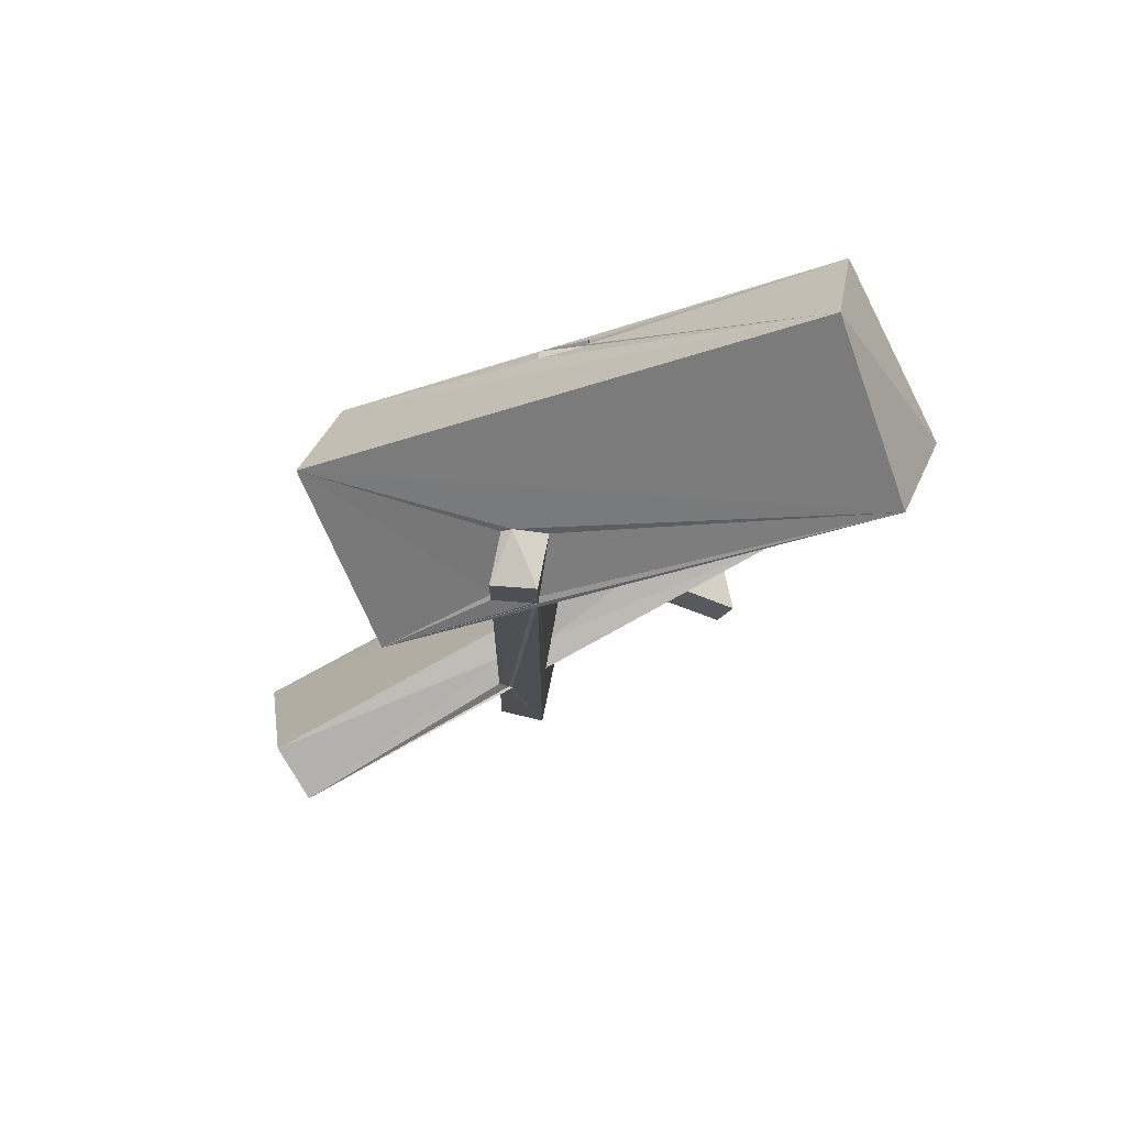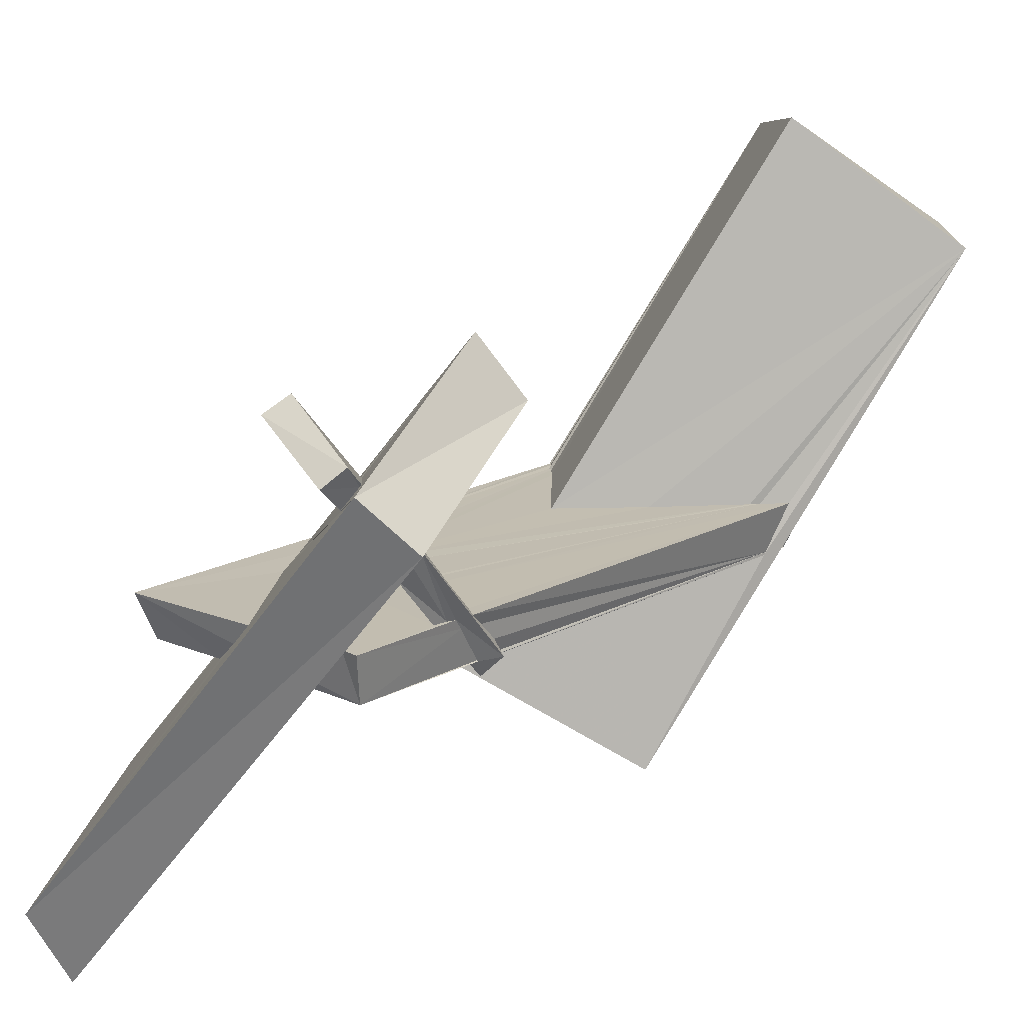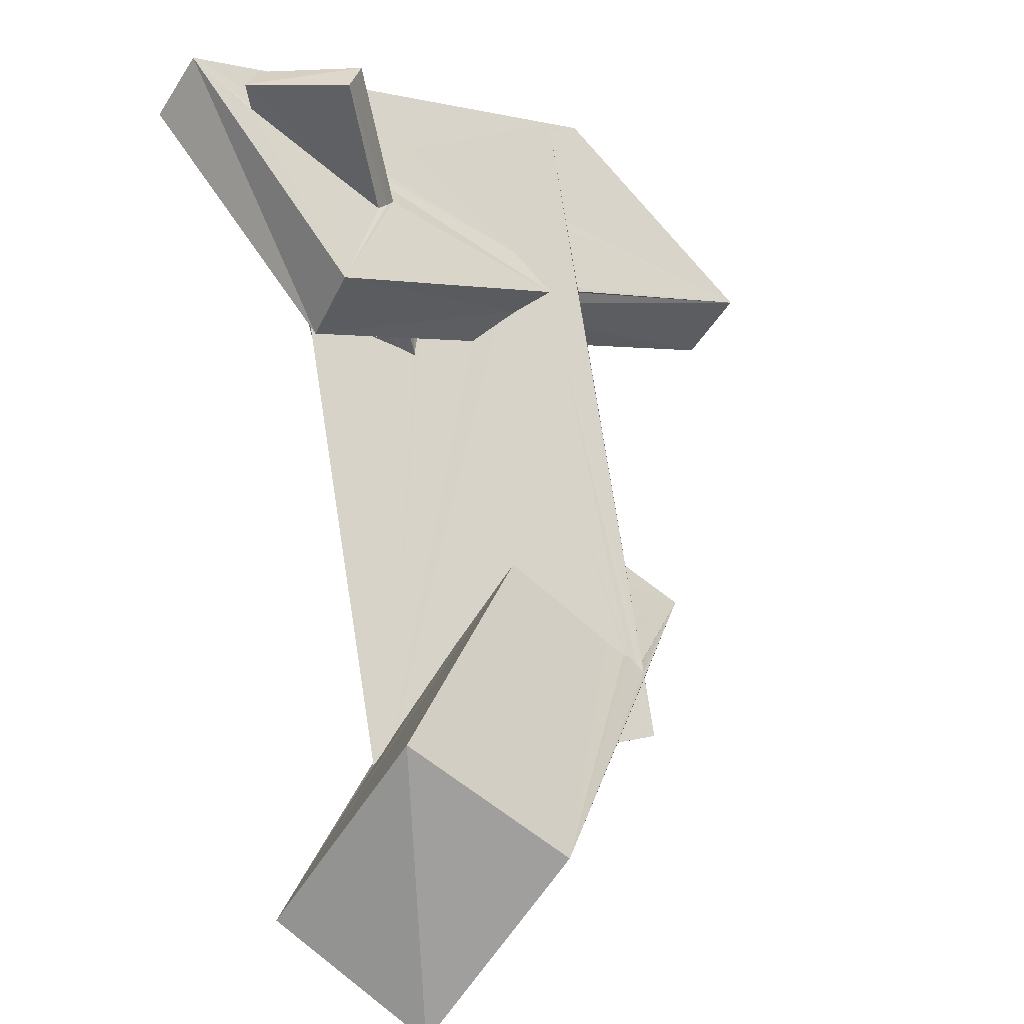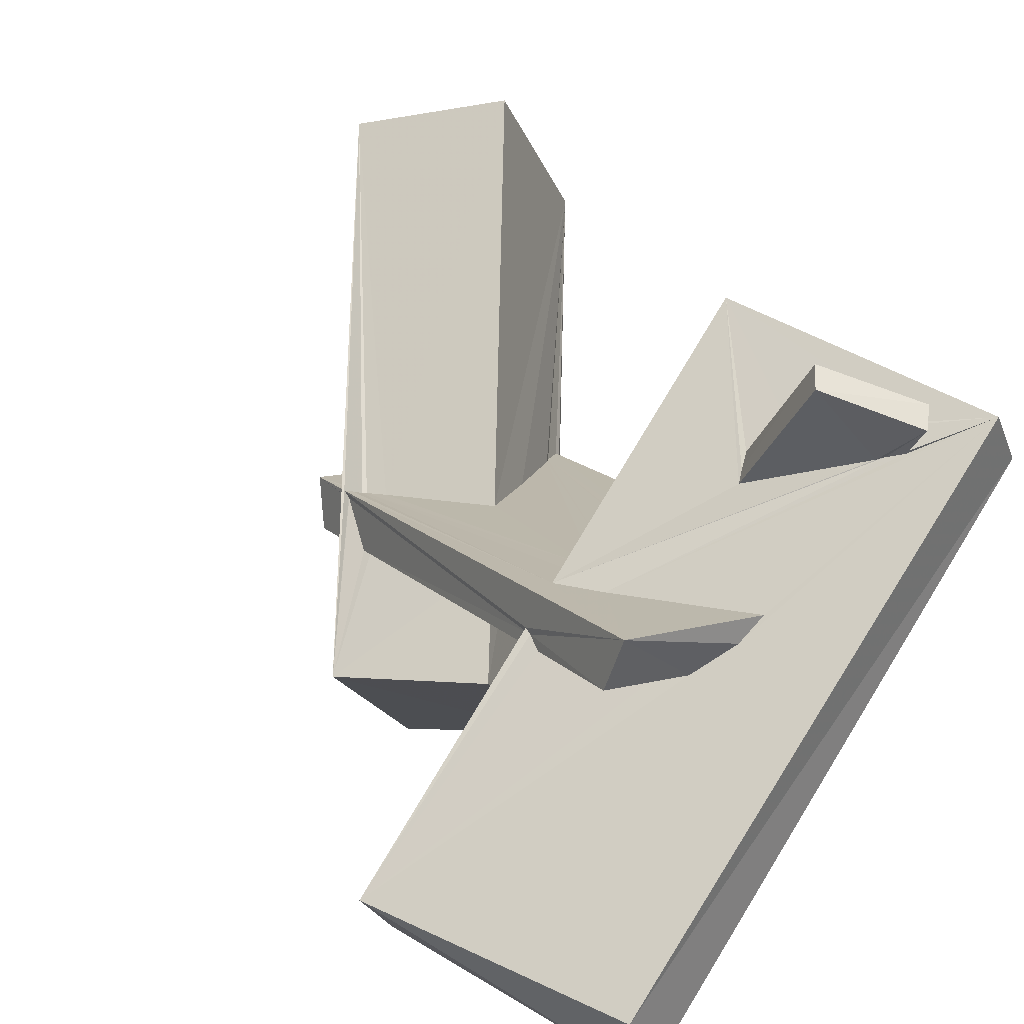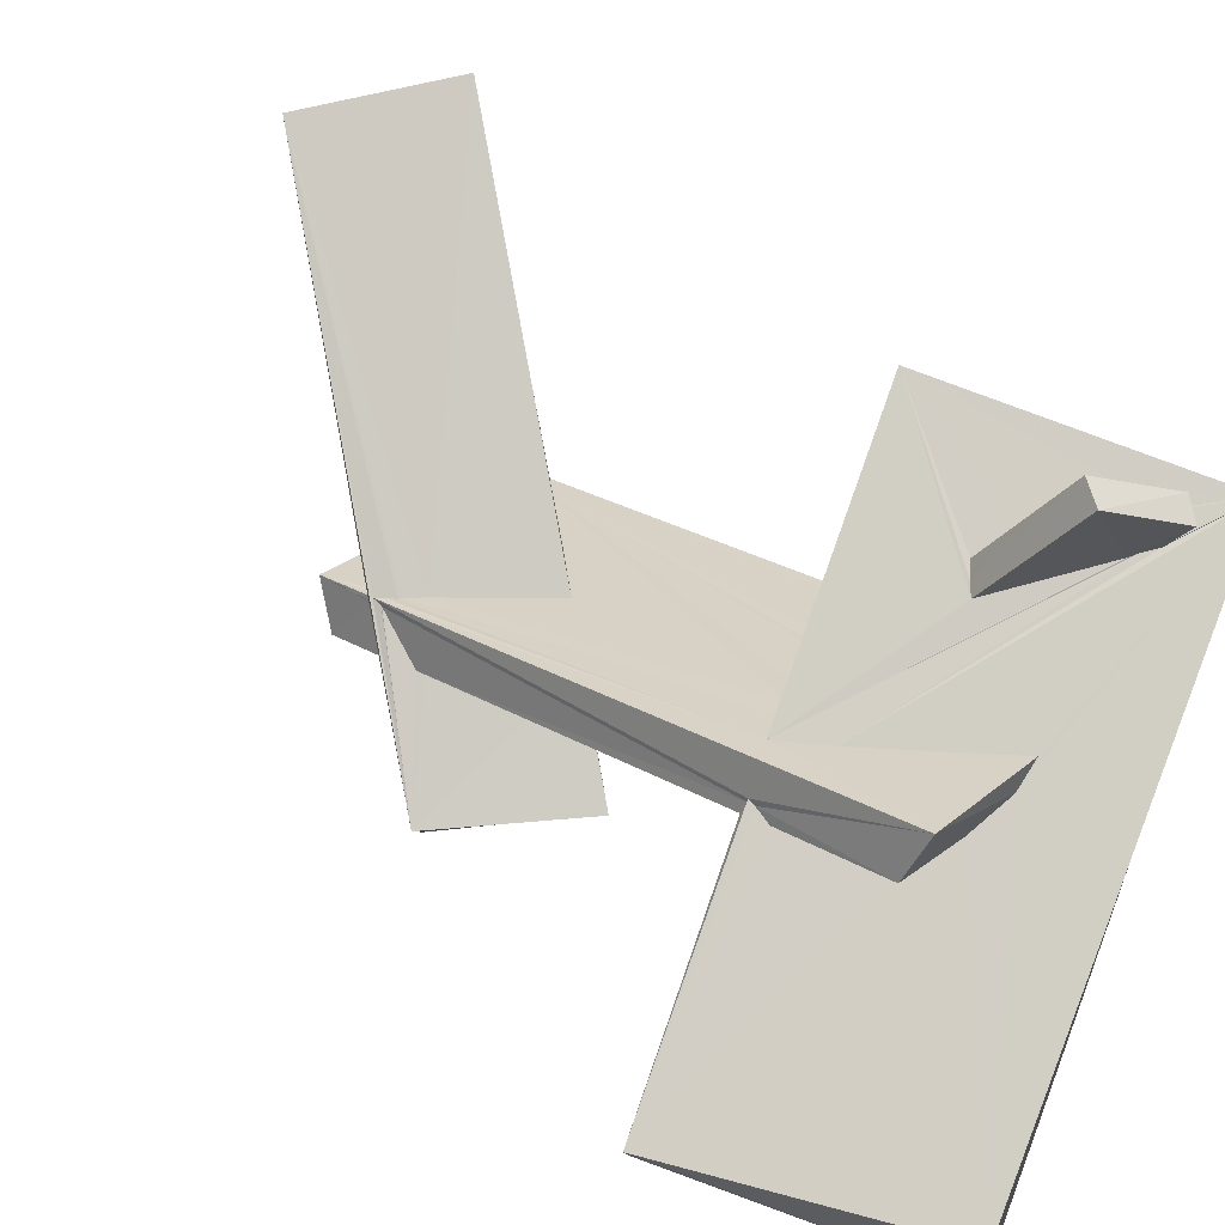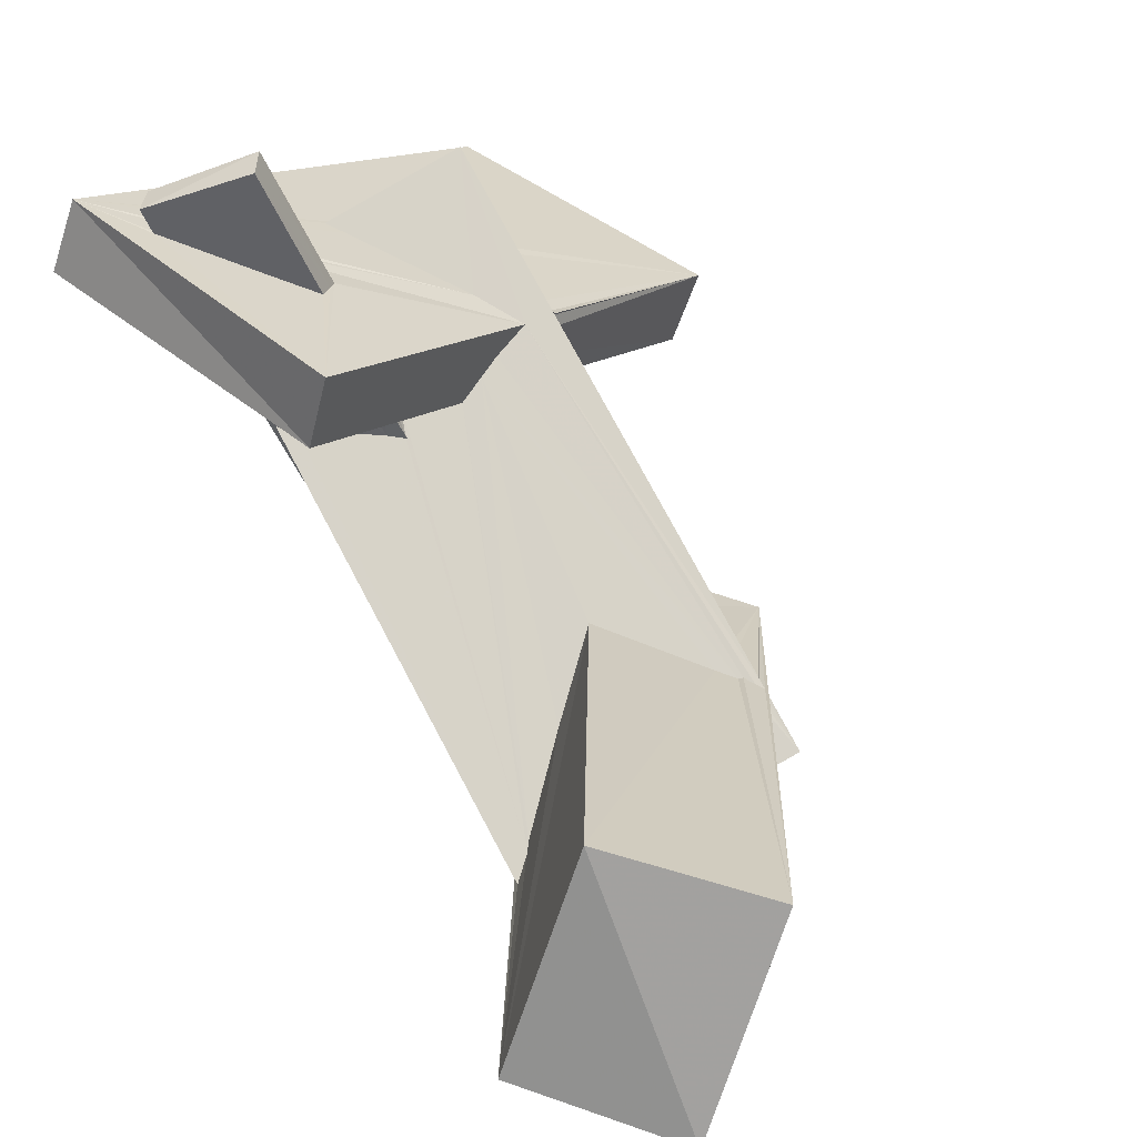
<metadata>
{"format":"obj","ext":"obj","renderer":"f3d","projection":"perspective","resolution":1024,"background":"white","views":[{"elev":73.4,"azim":-78.3,"up":"+Y"},{"elev":16.7,"azim":42.1,"up":"+Z"},{"elev":76.9,"azim":171.3,"up":"+Z"},{"elev":14.6,"azim":-27.2,"up":"+Z"},{"elev":27.5,"azim":-48.9,"up":"+Z"},{"elev":77.0,"azim":152.1,"up":"+Z"}]}
</metadata>
<code>
o 027_Cube.117
v -2.576 4.707 0.4121
v -2.583 5.855 0.5133
v -2.628 5.57 -0.4719
v -2.626 4.475 -0.4785
v -3.668 2.843 -2.642
v -2.585 4.66 0.4258
v -1.446 5.79 -0.2541
v -2.513 4.547 -0.4699
v -0.9647 5.283 -4.876
v -2.579 4.754 0.5106
v -1.5 5.654 -0.4752
v -1.421 5.887 0.5035
v -2.452 4.604 -0.4694
v 1.257 3.061 -4.634
v -2.535 4.83 0.508
v -2.276 4.846 -0.4662
v -0.4371 8.499 7.174
v -2.389 4.893 0.5131
v -2.373 4.684 -0.4716
v -1.454 0.6181 -2.471
v 2.276 10.89 5.188
v -2.45 4.847 0.5081
v -2.581 4.64 0.5054
v -0.7817 1.775 -0.4755
v -2.505 3.568 -0.4806
v 0.0759 2.654 -0.4793
v 2.218 5.827 -0.4971
v -2.566 4.466 0.411
v -2.351 4.3 0.5038
v -2.477 4.511 0.5118
v -2.598 3.692 -0.4787
v -2.442 3.516 -0.4776
v 2.436 5.132 -0.4946
v 2.43 5.57 -0.4922
v 2.527 6.28 0.4647
v 1.852 6.4 7.739
v -2.557 4.462 0.3921
v -2.591 -3.092 -0.1906
v -2.511 -6.379 0.4821
v -2 -2.948 0.493
v -1.296 -2.667 0.4867
v -2.263 4.271 0.5026
v -1.978 -2.661 -0.5024
v -2.592 -2.949 -0.5003
v 1.566 -2.638 -0.4807
v 1.479 -2.563 -0.4816
v 2.467 -5.846 -0.4774
v 1.537 -2.646 -0.4805
v -2.188 3.218 -0.4764
v 4.438 8.587 5.254
v 2.456 -2.516 -0.4824
v 1.833 -2.54 -0.4774
v 2.413 5.786 -0.4926
v 2.551 6.31 0.4806
v -1.99 3.968 0.5049
v -2.574 -3.1 -0.2748
v -2.56 -3.201 -0.2889
v -1.458 -3.841 0.4829
v 1.793 -2.317 5.078
v -0.895 -2.476 0.4894
v -6.042 -3.663 -4.354
v 2.402 -3.164 -0.4877
v 2.42 -3.132 -0.4857
v 2.464 -3.009 -0.4802
v -1.017 2.007 -0.4748
v -1.184 -2.367 -0.4892
v -1.832 2.862 -0.4778
v 2.639 5.609 0.4825
v 2.432 5.182 -0.4441
v 2.466 -2.522 -0.4698
v 2.412 5.534 -0.4778
v 2.664 6.224 0.4848
v 2.593 6.206 0.4867
v 2.627 6.366 0.483
v -0.4891 2.248 0.4944
v -2.587 -5.843 -0.518
v -0.01185 -5.887 0.4853
v 3.991 -7.389 3.701
v 2.544 -6.242 2.929
v 2.807 -6.531 3.07
v 2.799 -6.487 3.014
v 2.476 -1.746 3.887
v 3.04 -6.335 3.455
v 2.425 -6.152 2.881
v 3.074 -6.323 3.491
v 0.7396 -4.56 2.306
v 1.666 -4.928 3.007
v 0.8578 -4.452 2.52
v 1.029 -4.311 2.784
v -0.3856 -2.204 0.4804
v -5.152 -3.006 -5.248
v 2.428 -2.985 -0.4698
v 0.2454 -4.395 -0.489
v 2.648 -3.326 0.4844
v 2.564 -3.132 0.2383
v 2.247 5.215 0.4811
v 2.131 5.043 0.4843
v 2.534 -2.665 -0.1407
v 2.447 -2.432 -0.4245
v 2.602 6.194 0.4832
v 0.8074 3.596 0.4837
v -2.568 -3.5 -0.5055
v -0.9563 -5.834 -0.4998
v 0.2358 -6.231 0.4859
v 0.9509 -3.523 0.956
v 0.7221 -3.795 0.4836
v 0.5915 -3.184 0.8251
v 1.207 -3.254 1.438
v 0.8757 -2.86 1.317
v 0.8103 -2.937 1.203
v -2.852 -7.87 -6.502
v 2.571 -3.495 0.2732
v 2.63 -6.069 0.4793
v 1.226 -5.807 -0.4854
v 1.035 -2.291 0.4834
v 2.349 -3.116 0.4813
v 0.8552 -3.036 0.4788
v 0.8214 -3.001 0.4859
v 0.5454 -2.759 0.4842
v 0.7435 -2.077 0.4798
v 0.7645 -2.1 0.4811
v -1.214 -5.442 -0.5088
v -0.2113 -6.172 0.03565
v -3.467 -8.354 -5.213
v 4.811 -6.761 2.777
v 1.223 -3.699 1.044
v 2.029 -3.99 1.721
v 2.631 -5.152 1.559
v 2.908 -4.846 2.044
v 2.802 -4.989 1.838
v 2.612 -3.701 0.4808
v 2.258 -6.036 0.4816
v 1.508 -5.945 -0.2932
v 2.522 -4.156 0.4825
v 2.558 -3.868 0.4828
v 2.616 -2.515 -0.4855
v 2.338 -2.808 -0.8327
v 1.225 -6.051 4.608
v 0.9612 -6.478 4.285
v 3.108 -6.659 3.854
v 2.835 -7.011 3.508
f 1 2 3 4
f 56 37 31 44
f 57 102 76 39
f 10 2 6
f 38 39 23 28
f 38 57 39
f 2 1 6
f 37 56 38 28
f 27 53 34
f 3 16 19
f 3 11 16
f 47 46 48
f 47 24 46
f 24 26 45 46
f 47 93 65 24
f 65 93 67
f 47 62 63
f 63 64 47
f 47 48 62
f 51 52 45 26
f 26 33 51
f 8 3 13
f 43 32 49 66
f 4 3 8
f 43 25 32
f 43 44 31 25
f 3 19 13
f 67 93 66 49
f 47 114 93
f 103 76 122
f 76 102 122
f 53 74 72 71
f 53 71 34
f 113 47 112 131
f 47 92 112
f 69 98 99
f 99 70 69
f 69 95 98
f 69 68 94 95
f 92 47 64
f 70 51 33 69
f 74 100 72
f 96 90 119 121
f 115 68 96 120
f 90 117 118 119
f 121 120 96
f 90 106 117
f 113 131 135
f 135 134 113
f 134 117 106 113
f 94 68 116
f 68 115 116
f 74 54 73 100
f 12 2 18
f 97 60 90 96
f 60 101 75
f 75 55 60
f 55 42 60
f 60 97 101
f 39 104 77
f 77 58 39
f 22 2 15
f 40 41 29 30
f 18 2 22
f 41 60 42 29
f 2 10 15
f 23 39 40 30
f 39 58 40
f 106 132 113
f 114 47 133
f 47 113 132 133
f 39 103 123 104
f 39 76 103
f 74 53 35 54
f 53 27 35
f 3 2 7 11
f 7 2 12
f 41 82 90 60
f 41 40 59 82
f 91 61 43 66
f 38 56 61
f 44 43 61
f 61 56 44
f 125 130 129
f 125 128 130
f 129 127 125
f 125 106 128
f 106 105 126 128
f 108 109 82 125
f 110 107 90
f 90 109 110
f 90 82 109
f 127 108 125
f 105 106 90 107
f 111 114 133
f 111 91 93 114
f 132 106 125
f 133 132 125 111
f 93 91 66
f 125 78 124 111
f 79 40 58 81
f 78 80 81
f 58 77 78 81
f 59 89 87
f 59 88 89
f 59 40 86 88
f 87 85 59
f 40 79 84 86
f 85 83 78
f 85 78 59
f 83 80 78
f 124 123 103
f 78 104 123 124
f 78 77 104
f 61 124 103 122
f 102 57 61
f 57 38 61
f 61 122 102
f 61 91 111 124
f 78 125 82 59
f 9 7 17 21
f 12 18 22 17
f 10 5 17
f 10 6 5
f 22 15 10 17
f 8 13 11 9
f 9 11 7
f 19 16 11 13
f 6 1 5
f 17 7 12
f 1 4 5
f 5 4 8 9
f 27 34 14
f 14 9 21 27
f 34 50 14
f 34 71 72 50
f 100 73 50
f 100 50 72
f 54 21 50 73
f 21 54 35
f 21 35 27
f 50 75 101 97
f 20 14 26 24
f 33 50 68 69
f 50 97 96
f 96 68 50
f 33 14 50
f 33 26 14
f 50 36 75
f 36 17 55 75
f 32 24 49
f 32 25 24
f 24 67 49
f 24 65 67
f 5 20 24 25
f 5 37 28
f 23 17 5
f 23 30 29 17
f 5 31 37
f 42 55 17
f 42 17 29
f 5 25 31
f 5 28 23
f 5 9 14 20
f 36 50 21 17
f 87 138 140 85
f 89 138 87
f 109 108 115 120
f 127 116 115 108
f 98 95 94 136
f 94 129 136
f 116 127 129 94
f 136 99 98
f 141 81 80
f 83 140 141 80
f 140 83 85
f 137 136 63 62
f 135 129 130 128
f 64 136 131 92
f 136 129 131
f 129 135 131
f 131 112 92
f 64 63 136
f 128 134 135
f 141 139 84 79
f 79 81 141
f 139 86 84
f 107 119 118 105
f 118 117 126 105
f 134 128 126 117
f 46 137 48
f 137 62 48
f 139 138 88 86
f 88 138 89
f 107 110 121 119
f 110 109 120 121
f 137 46 45
f 45 52 137
f 136 51 70
f 70 99 136
f 137 52 51 136
f 139 141 140 138

</code>
